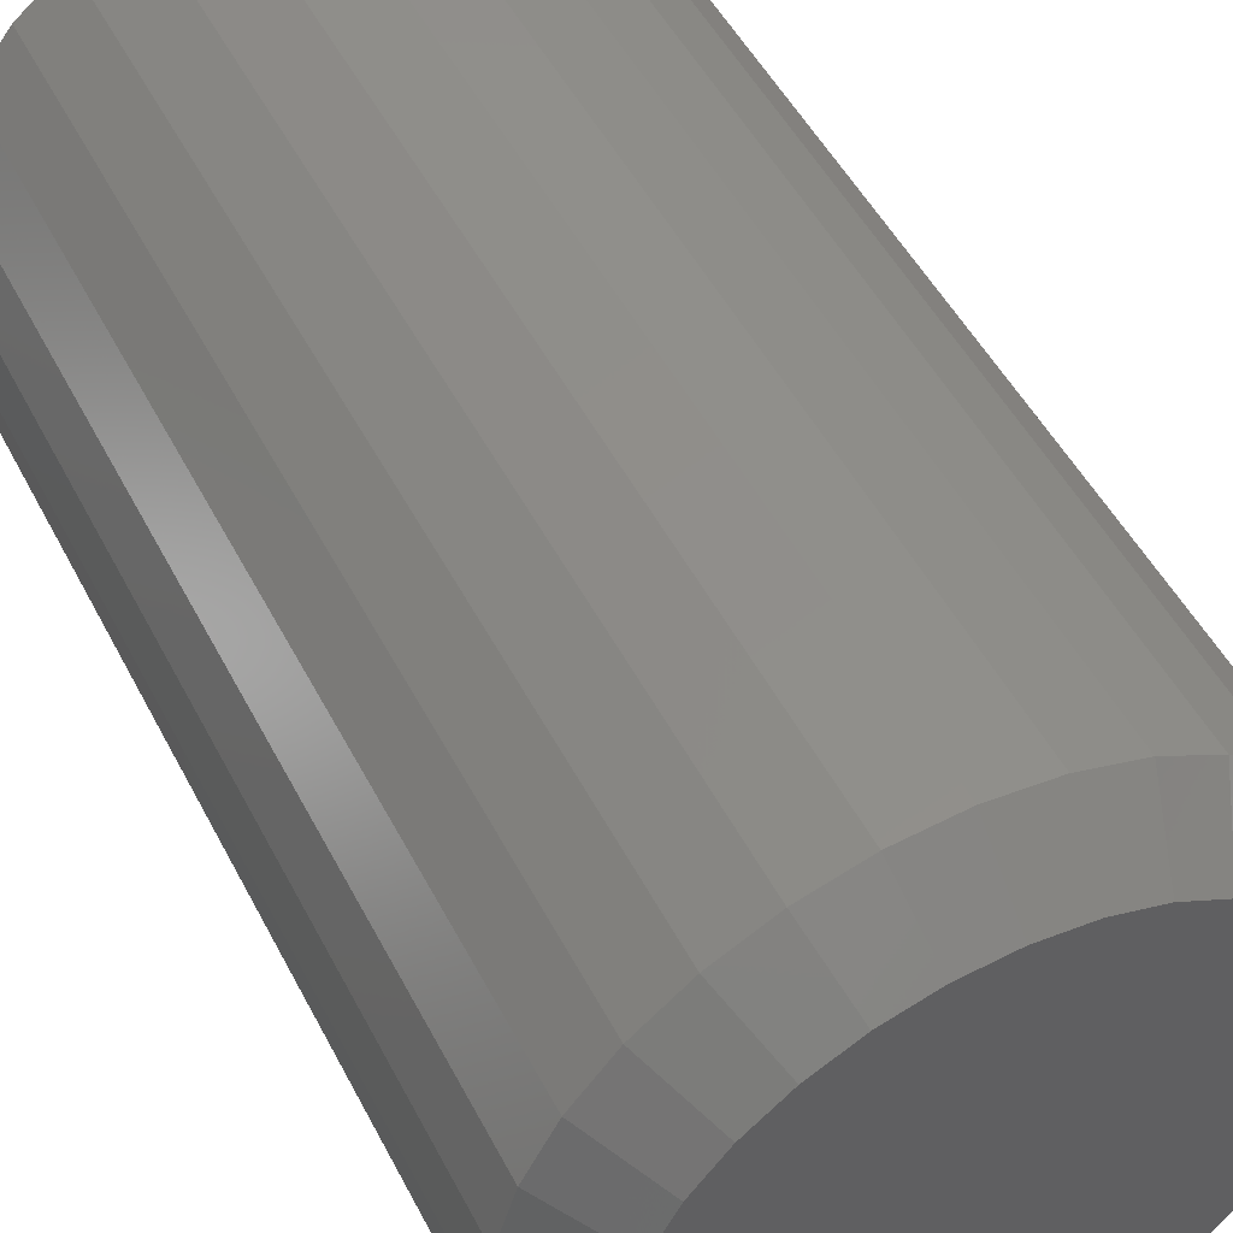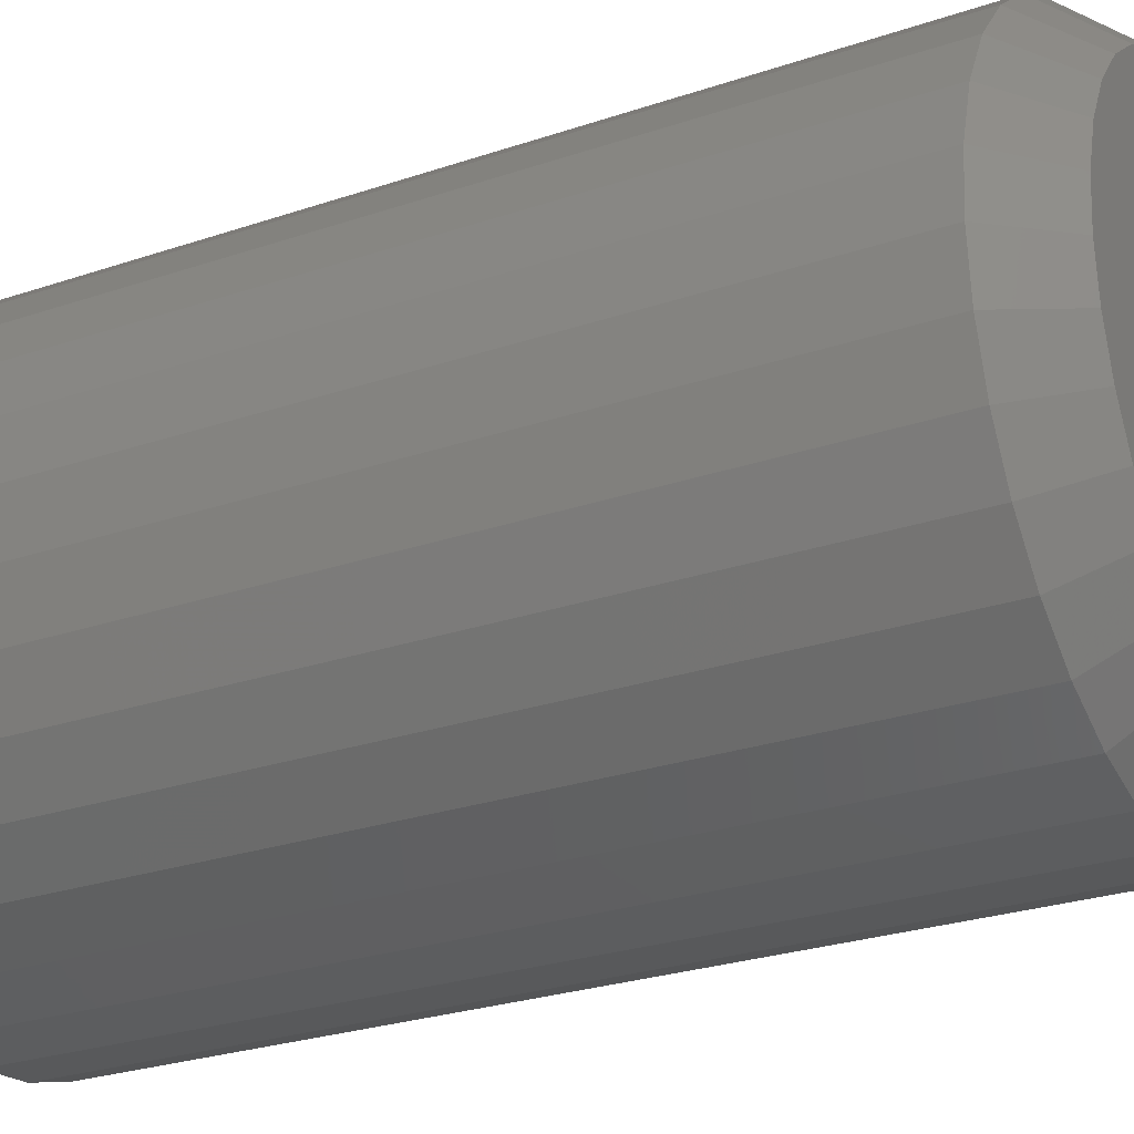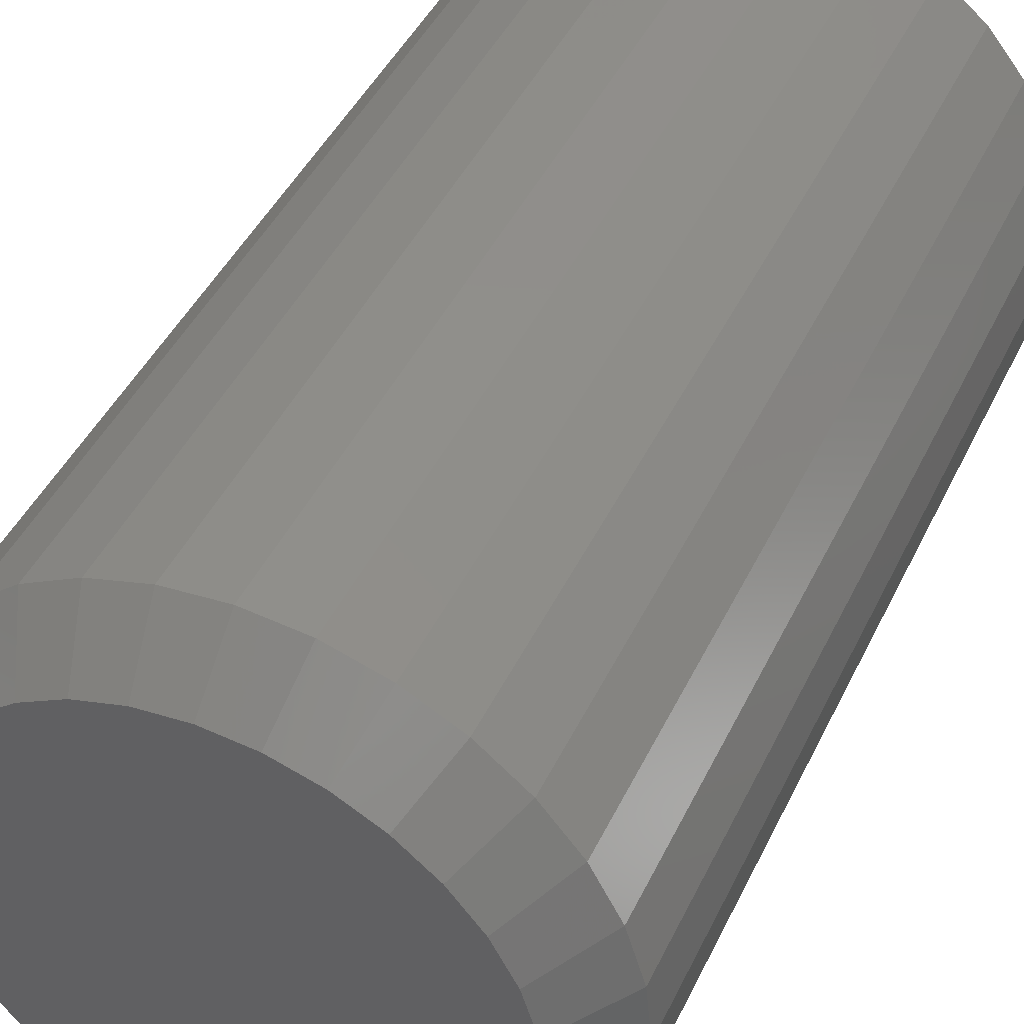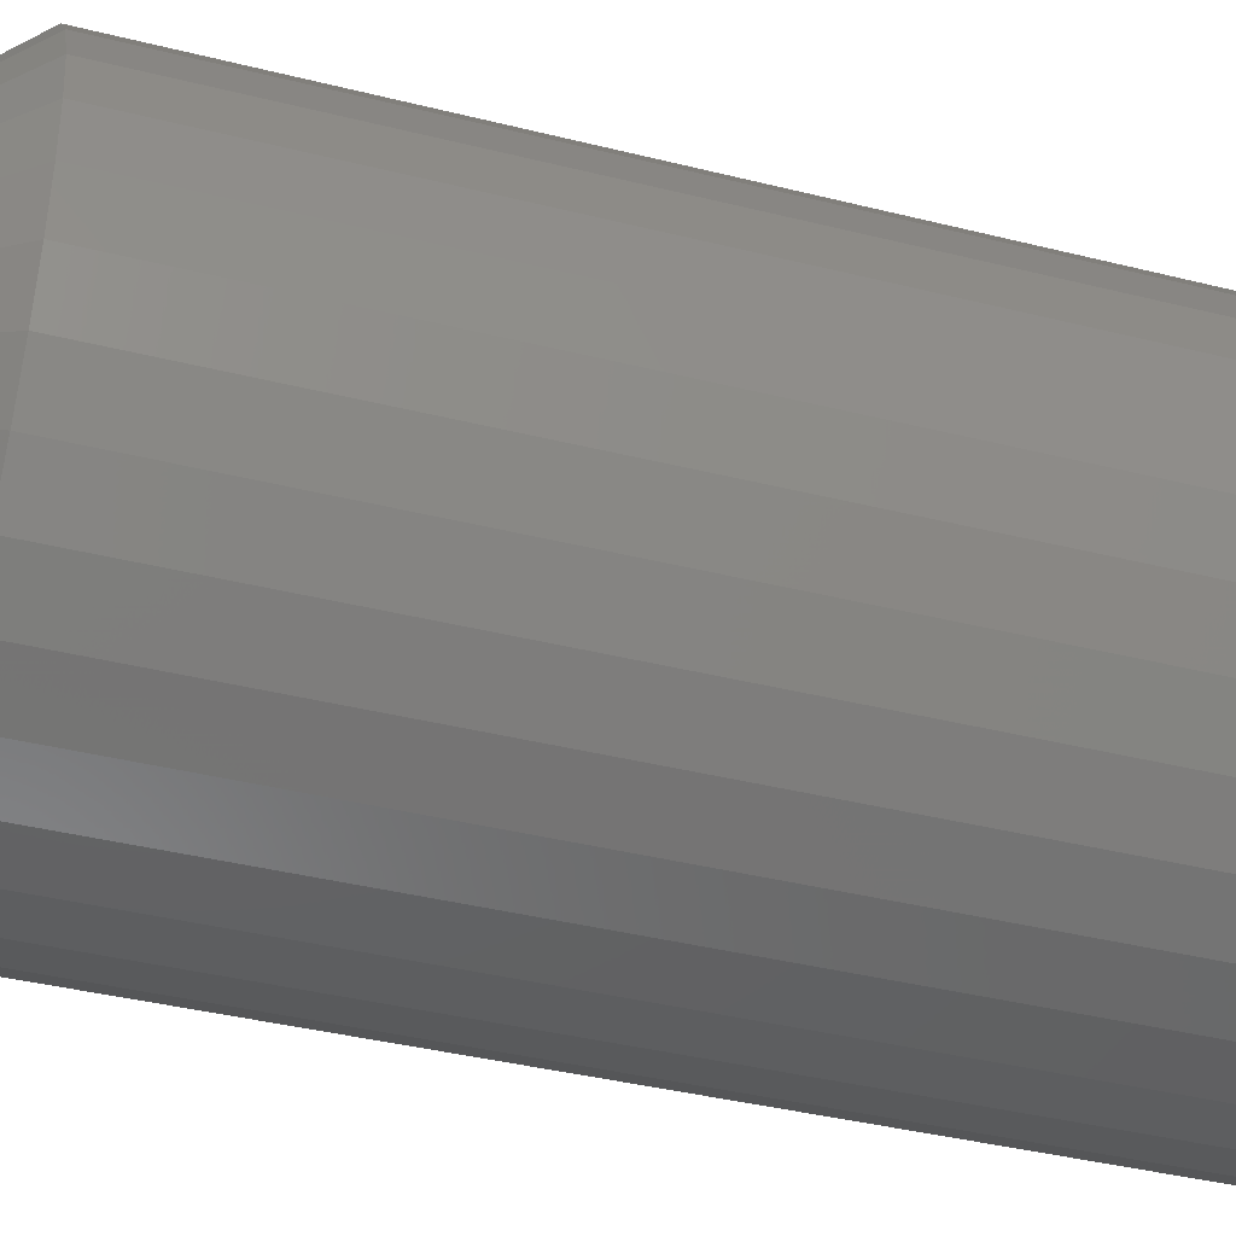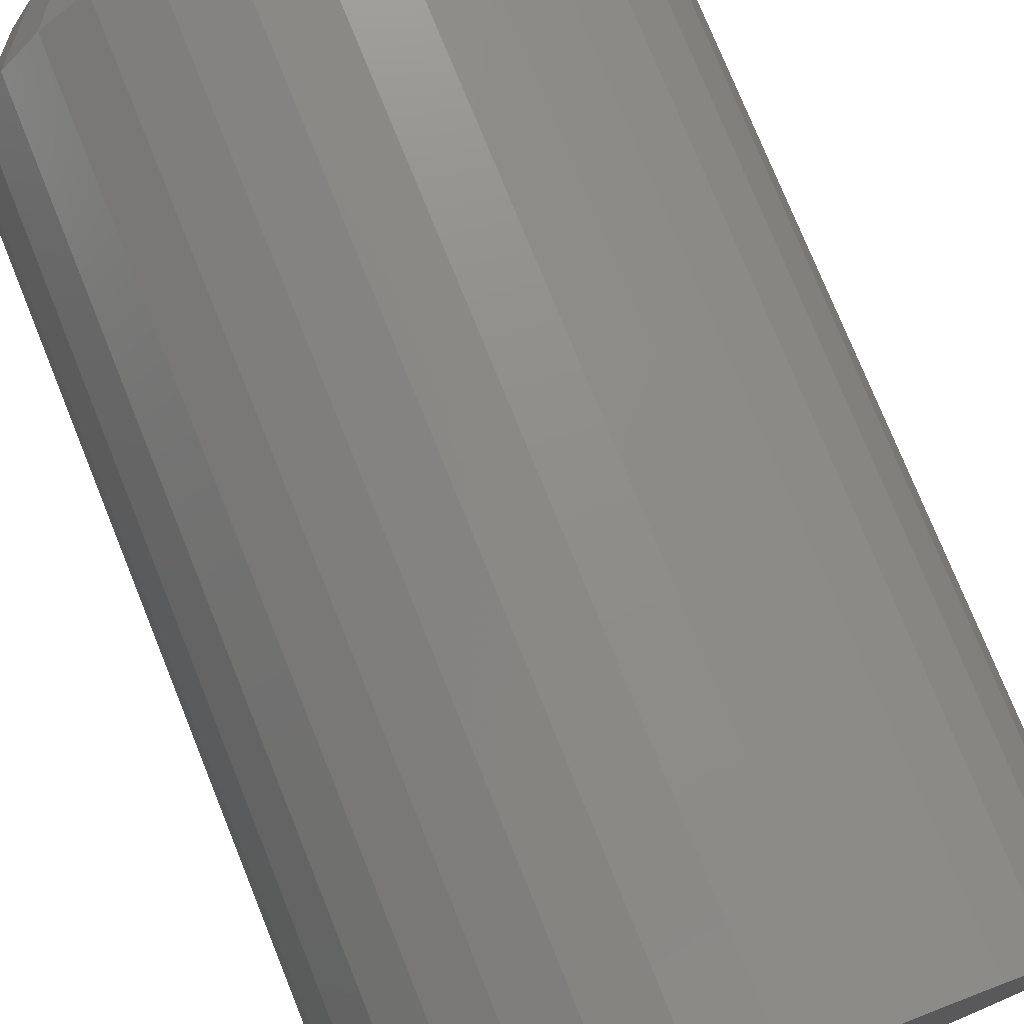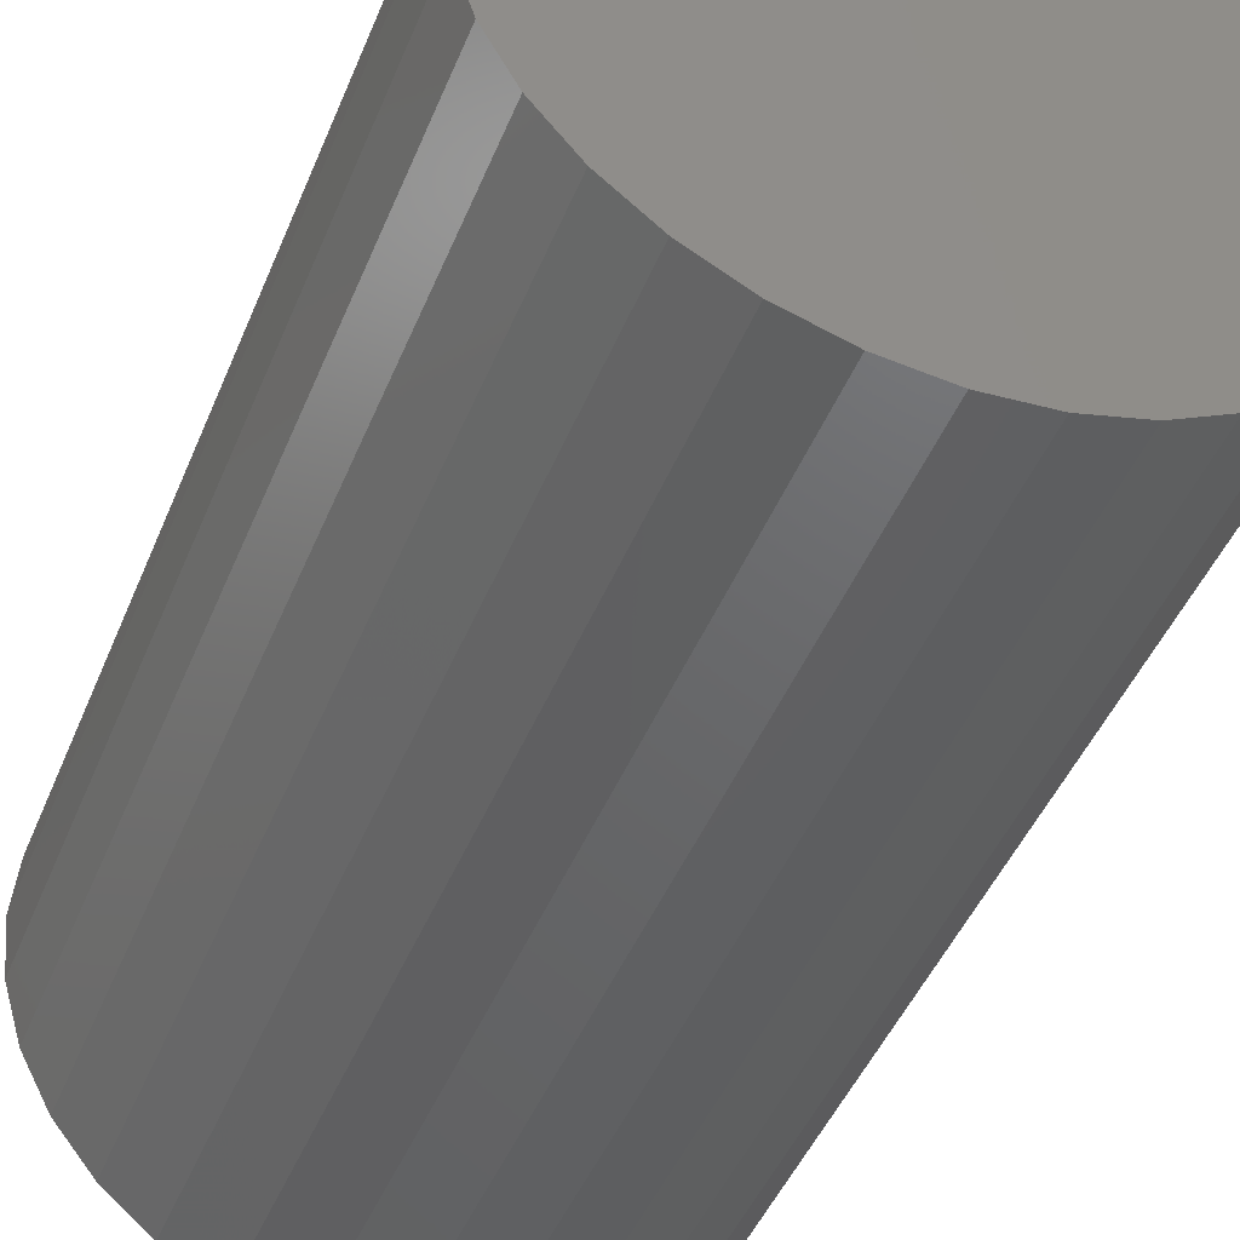
<metadata>
{"format":"stl","ext":"stl","renderer":"f3d","projection":"perspective","resolution":1024,"background":"white","views":[{"elev":49.6,"azim":153.5,"up":"+Z"},{"elev":-26.2,"azim":118.4,"up":"+Z"},{"elev":44.1,"azim":-155.7,"up":"+Z"},{"elev":-39.5,"azim":-107.3,"up":"+Z"},{"elev":76.2,"azim":-22.0,"up":"+Z"},{"elev":-45.6,"azim":-21.4,"up":"+Z"}]}
</metadata>
<code>
# stl→obj: 96 verts, 188 faces
v 0.0008225 0.75 0.3758
v 0.07414 0.75 0.3686
v -0.0725 0.75 0.3686
v 0.0008224 0.75 -0.3758
v -0.0725 0.75 -0.3686
v 0.07414 0.75 -0.3686
v -0.143 0.75 -0.3472
v 0.1446 0.75 -0.3472
v -0.208 0.75 -0.3125
v 0.2096 0.75 -0.3125
v -0.2649 0.75 -0.2657
v 0.2666 0.75 -0.2657
v -0.3117 0.75 -0.2088
v 0.3133 0.75 -0.2088
v -0.3464 0.75 -0.1438
v 0.348 0.75 -0.1438
v -0.3678 0.75 -0.07332
v 0.3694 0.75 -0.07332
v -0.375 0.75 3.199e-07
v 0.3766 0.75 -3.508e-16
v -0.3678 0.75 0.07332
v 0.3694 0.75 0.07332
v -0.3464 0.75 0.1438
v 0.348 0.75 0.1438
v -0.3117 0.75 0.2088
v 0.3133 0.75 0.2088
v -0.2649 0.75 0.2657
v 0.2666 0.75 0.2657
v -0.208 0.75 0.3125
v 0.2096 0.75 0.3125
v -0.143 0.75 0.3472
v 0.1446 0.75 0.3472
v 0.4548 0.6562 -1.668e-16
v 0.4548 -0.75 -5.559e-17
v 0.446 0.6562 -0.08856
v 0.446 -0.75 -0.08856
v 0.4202 0.6562 -0.1737
v 0.4202 -0.75 -0.1737
v 0.3783 0.6562 -0.2522
v 0.3783 -0.75 -0.2522
v 0.3218 0.6562 -0.321
v 0.3218 -0.75 -0.321
v 0.253 0.6562 -0.3774
v 0.253 -0.75 -0.3774
v 0.1745 0.6562 -0.4194
v 0.1745 -0.75 -0.4194
v 0.08938 0.6562 -0.4452
v 0.08938 -0.75 -0.4452
v 0.0008224 0.6562 -0.4539
v 0.0008224 -0.75 -0.4539
v -0.08774 0.6562 -0.4452
v -0.08774 -0.75 -0.4452
v -0.1729 0.6562 -0.4194
v -0.1729 -0.75 -0.4194
v -0.2514 0.6562 -0.3774
v -0.2514 -0.75 -0.3774
v -0.3202 0.6562 -0.321
v -0.3202 -0.75 -0.321
v -0.3766 0.6562 -0.2522
v -0.3766 -0.75 -0.2522
v -0.4186 0.6562 -0.1737
v -0.4186 -0.75 -0.1737
v -0.4444 0.6562 -0.08856
v -0.4444 -0.75 -0.08856
v -0.4531 0.6562 5.559e-17
v -0.4531 -0.75 5.559e-17
v -0.4444 0.6562 0.08856
v -0.4444 -0.75 0.08856
v -0.4186 0.6562 0.1737
v -0.4186 -0.75 0.1737
v -0.3766 0.6562 0.2522
v -0.3766 -0.75 0.2522
v -0.3202 0.6562 0.321
v -0.3202 -0.75 0.321
v -0.2514 0.6562 0.3774
v -0.2514 -0.75 0.3774
v -0.1729 0.6562 0.4194
v -0.1729 -0.75 0.4194
v -0.08774 0.6562 0.4452
v -0.08774 -0.75 0.4452
v 0.0008224 0.6562 0.4539
v 0.0008224 -0.75 0.4539
v 0.08938 0.6562 0.4452
v 0.08938 -0.75 0.4452
v 0.1745 0.6562 0.4194
v 0.1745 -0.75 0.4194
v 0.253 0.6562 0.3774
v 0.253 -0.75 0.3774
v 0.3218 0.6562 0.321
v 0.3218 -0.75 0.321
v 0.3783 0.6562 0.2522
v 0.3783 -0.75 0.2522
v 0.4202 0.6562 0.1737
v 0.4202 -0.75 0.1737
v 0.446 0.6562 0.08856
v 0.446 -0.75 0.08856
f 1 2 3
f 4 5 6
f 6 5 7
f 6 7 8
f 8 7 9
f 8 9 10
f 10 9 11
f 10 11 12
f 12 11 13
f 12 13 14
f 14 13 15
f 14 15 16
f 16 15 17
f 16 17 18
f 18 17 19
f 18 19 20
f 20 19 21
f 20 21 22
f 22 21 23
f 22 23 24
f 24 23 25
f 24 25 26
f 26 25 27
f 26 27 28
f 28 27 29
f 28 29 30
f 30 29 31
f 30 31 32
f 32 31 3
f 32 3 2
f 33 34 35
f 35 34 36
f 35 36 37
f 37 36 38
f 37 38 39
f 39 38 40
f 39 40 41
f 41 40 42
f 41 42 43
f 43 42 44
f 43 44 45
f 45 44 46
f 45 46 47
f 47 46 48
f 47 48 49
f 49 48 50
f 49 50 51
f 51 50 52
f 51 52 53
f 53 52 54
f 53 54 55
f 55 54 56
f 55 56 57
f 57 56 58
f 57 58 59
f 59 58 60
f 59 60 61
f 61 60 62
f 61 62 63
f 63 62 64
f 63 64 65
f 65 64 66
f 65 66 67
f 67 66 68
f 67 68 69
f 69 68 70
f 69 70 71
f 71 70 72
f 71 72 73
f 73 72 74
f 73 74 75
f 75 74 76
f 75 76 77
f 77 76 78
f 77 78 79
f 79 78 80
f 79 80 81
f 81 80 82
f 81 82 83
f 83 82 84
f 83 84 85
f 85 84 86
f 85 86 87
f 87 86 88
f 87 88 89
f 89 88 90
f 89 90 91
f 91 90 92
f 91 92 93
f 93 92 94
f 93 94 95
f 95 94 96
f 95 96 33
f 33 96 34
f 7 53 9
f 9 53 55
f 9 55 11
f 11 55 57
f 11 57 13
f 13 57 59
f 13 59 15
f 15 59 61
f 15 61 17
f 17 61 63
f 17 63 19
f 19 63 65
f 45 8 43
f 43 8 10
f 43 10 41
f 41 10 12
f 41 12 39
f 39 12 14
f 39 14 37
f 37 14 16
f 37 16 35
f 35 16 18
f 35 18 33
f 33 18 20
f 8 45 6
f 6 45 47
f 6 47 4
f 4 47 49
f 4 49 5
f 5 49 51
f 5 51 7
f 7 51 53
f 32 85 30
f 30 85 87
f 30 87 28
f 28 87 89
f 28 89 26
f 26 89 91
f 26 91 24
f 24 91 93
f 24 93 22
f 22 93 95
f 22 95 20
f 20 95 33
f 77 31 75
f 75 31 29
f 75 29 73
f 73 29 27
f 73 27 71
f 71 27 25
f 71 25 69
f 69 25 23
f 69 23 67
f 67 23 21
f 67 21 65
f 65 21 19
f 31 77 3
f 3 77 79
f 3 79 1
f 1 79 81
f 1 81 2
f 2 81 83
f 2 83 32
f 32 83 85
f 80 84 82
f 84 80 86
f 86 80 78
f 86 78 88
f 88 78 76
f 88 76 90
f 90 76 74
f 90 74 92
f 92 74 72
f 92 72 94
f 94 72 70
f 94 70 96
f 96 70 68
f 96 68 34
f 34 68 66
f 34 66 36
f 36 66 64
f 36 64 38
f 38 64 62
f 38 62 40
f 40 62 60
f 40 60 42
f 42 60 58
f 42 58 44
f 44 58 56
f 44 56 46
f 46 56 54
f 46 54 48
f 48 54 52
f 48 52 50

</code>
